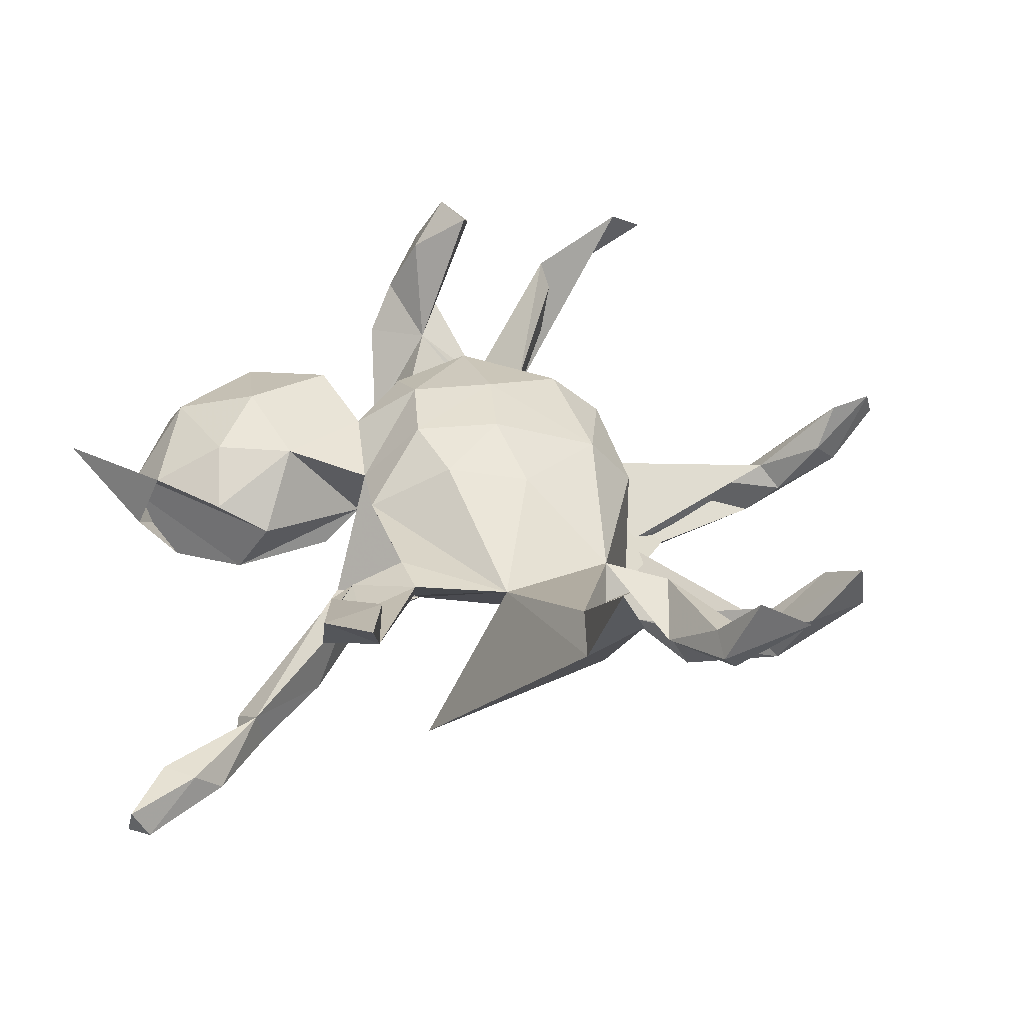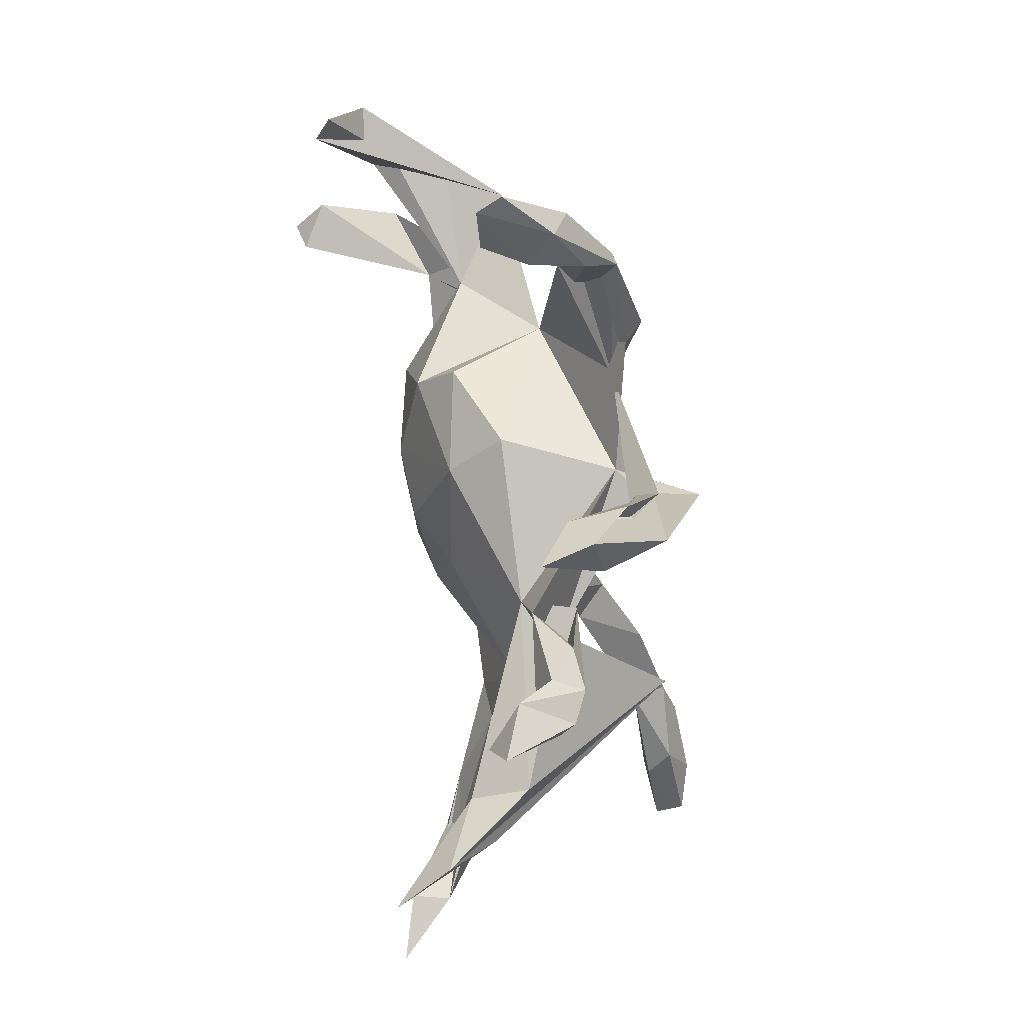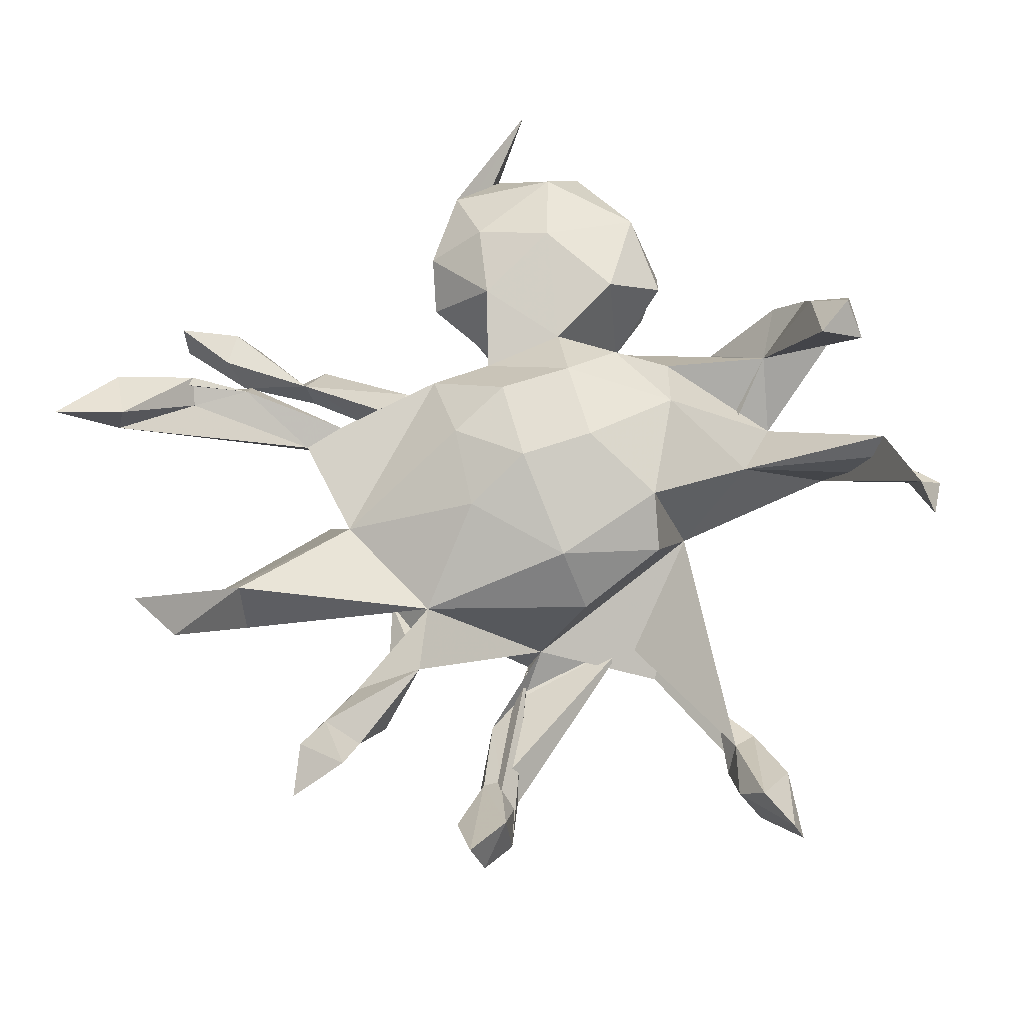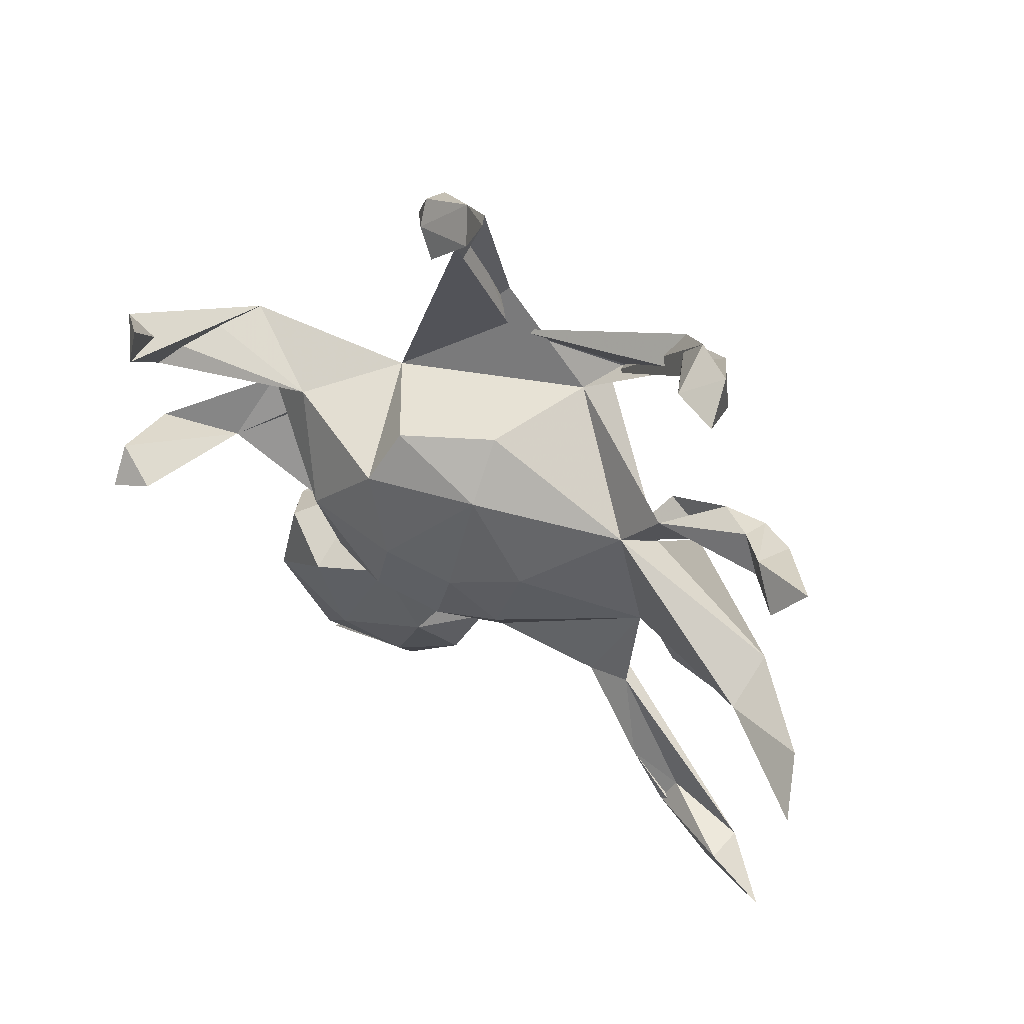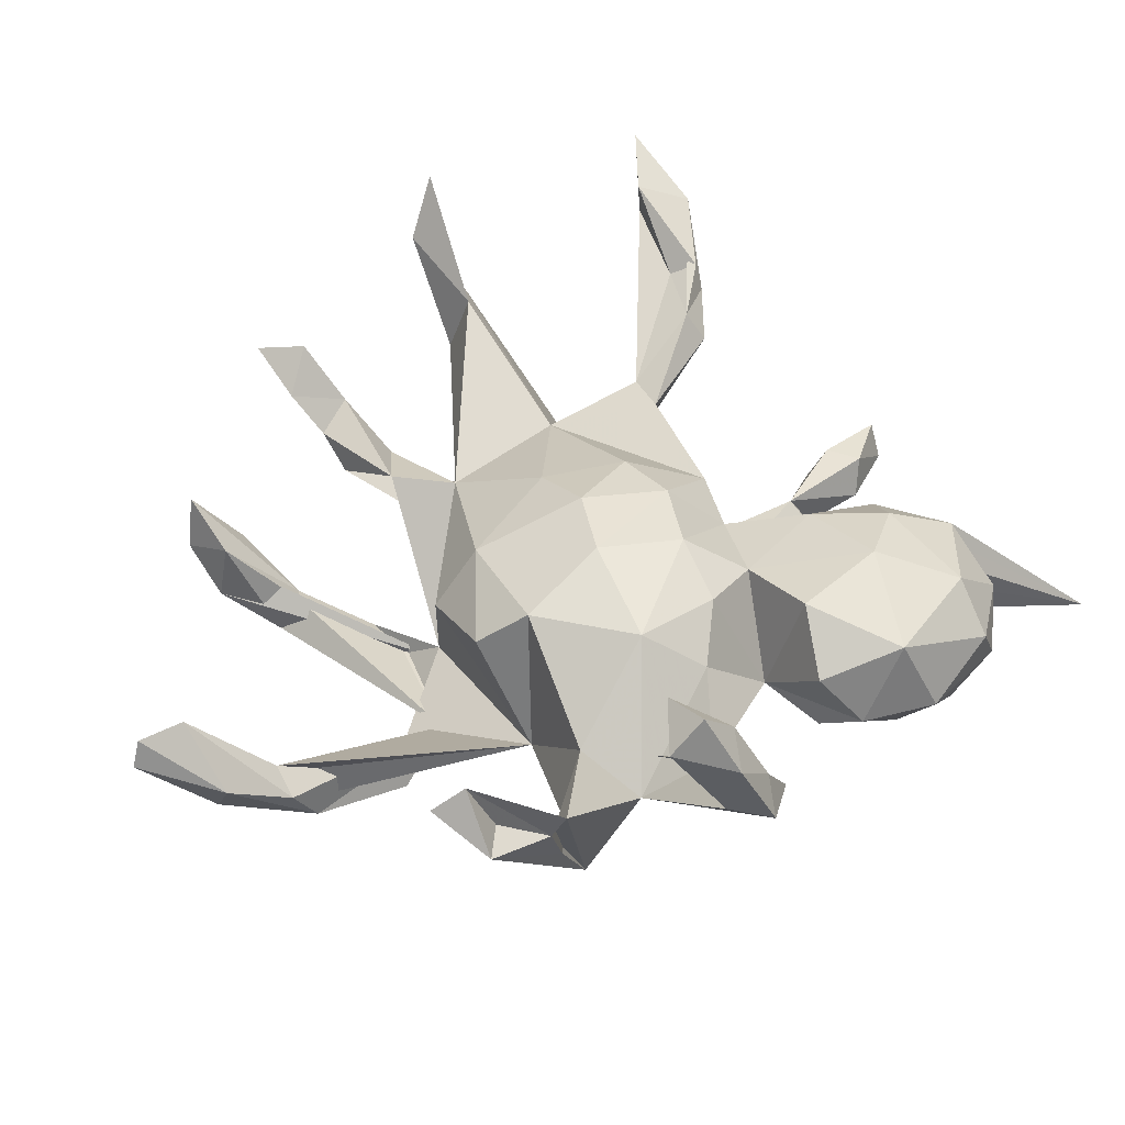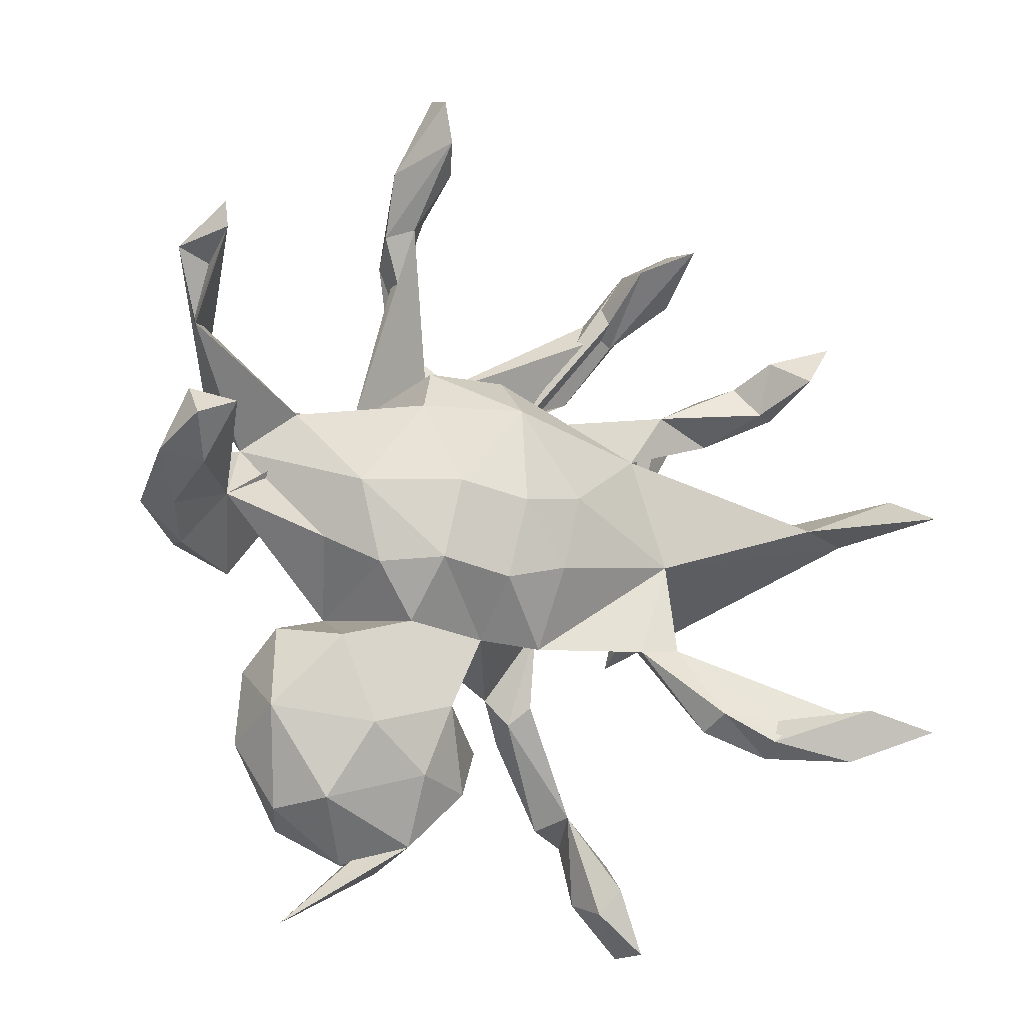
<metadata>
{"format":"obj","ext":"obj","renderer":"f3d","projection":"perspective","resolution":1024,"background":"white","views":[{"elev":34.3,"azim":73.7,"up":"+Z"},{"elev":63.5,"azim":81.1,"up":"+Y"},{"elev":64.9,"azim":152.1,"up":"+Z"},{"elev":57.7,"azim":28.5,"up":"+Y"},{"elev":45.8,"azim":-111.9,"up":"+Z"},{"elev":-13.5,"azim":-19.3,"up":"+Y"}]}
</metadata>
<code>
v 0.7308 0.06876 0.2156
v 0.7684 0.01785 0.3151
v 0.6676 0.3932 0.1057
v 0.5889 0.0144 0.1577
v -0.07775 0.7537 0.03205
v -0.6225 0.4294 0.1728
v -0.09316 0.8323 0.03573
v 0.5618 0.3659 0.06817
v -0.5567 0.4421 0.2671
v -0.556 0.4977 0.2402
v -0.1065 0.8484 -0.007241
v -0.6102 0.09032 0.3255
v 0.4292 0.5973 0.01339
v 0.6171 0.3203 0.1273
v 0.6389 -0.339 0.2815
v 0.7464 -0.3781 0.3121
v 0.4105 0.615 -0.07619
v -0.05652 0.7164 -0.04443
v 0.3417 0.566 -0.04486
v -0.5414 0.1185 0.3132
v -0.5815 0.3185 0.1263
v -0.5047 0.01686 0.08027
v 0.3541 0.2512 0.01242
v 0.652 -0.3487 0.2145
v 0.5517 0.2701 0.03669
v -0.5214 0.2379 -0.06907
v 0.5906 0.2709 0.001292
v 0.03457 0.2091 0.1119
v 0.5127 0.3266 0.00552
v -0.6149 0.1457 0.2707
v -0.1059 0.04975 0.1894
v 0.5845 0.2943 -0.02381
v -0.07883 0.7626 -0.0894
v -0.5815 0.02574 0.2494
v -0.1318 0.2721 0.07984
v -0.2807 0.04439 0.1546
v 0.4537 0.3074 -0.04135
v 0.0198 0.02569 0.1804
v -0.1109 0.6189 -0.102
v 0.1395 0.04891 0.1289
v 0.3374 -0.1953 -0.2517
v -0.1389 0.7284 -0.12
v -0.1637 0.1929 0.1439
v 0.6675 -0.004659 0.126
v 0.5076 -0.349 0.1732
v 0.4886 -0.3909 0.1962
v 0.1014 -0.08785 0.1517
v 0.2876 0.1553 0.02101
v 0.6003 0.04868 0.05631
v -0.6109 -0.02339 0.1498
v -0.5867 0.2962 0.1641
v 0.4148 0.5151 -0.09383
v -0.1614 0.7159 -0.07096
v 0.6142 -0.4286 0.2452
v -0.1357 -0.09069 0.1842
v -0.6329 0.05544 0.1277
v -0.01248 -0.1165 0.175
v 0.3461 -0.04911 0.03902
v -0.6542 0.04588 0.2322
v 0.4086 -0.3383 0.158
v 0.02702 0.2869 0.01647
v 0.3256 0.4465 -0.1782
v -0.08198 0.6485 -0.1438
v 0.3389 0.5851 -0.1426
v 0.5266 0.2949 -0.05026
v -0.4642 0.1197 -0.01028
v -0.2421 -0.09835 0.1427
v 0.4649 0.2157 -0.0371
v 0.2755 -0.2217 0.09037
v 0.5043 -0.4124 0.121
v 0.3574 0.4762 -0.2108
v -0.6607 -0.01512 0.105
v 0.3422 0.2198 -0.06892
v -0.3704 0.1859 0.03255
v 0.3324 0.09363 -0.04453
v 0.3483 -0.2154 0.086
v -0.5503 0.289 0.03267
v 0.07598 -0.228 0.08321
v -0.2308 0.2152 -0.09494
v -0.159 0.6089 -0.1352
v -0.03268 -0.2162 0.07711
v 0.389 -0.367 0.1069
v 0.2878 -0.2043 0.02343
v -0.3307 -0.04939 0.09119
v 0.1042 0.2596 -0.1781
v -0.1731 -0.1945 0.1091
v -0.3061 -0.2324 0.1424
v 0.2806 0.4975 -0.2096
v -0.2498 -0.384 0.1528
v -0.05419 0.3123 -0.1982
v 0.296 0.4584 -0.1623
v -0.5803 -0.07276 0.06733
v -0.09796 -0.3436 0.1143
v -0.1118 0.5937 -0.2046
v -0.1518 0.5679 -0.2045
v -0.147 -0.4681 0.1155
v -0.5782 -0.06073 -0.01303
v -0.4065 -0.2151 0.06625
v -0.07157 0.3978 -0.2213
v -0.4218 -0.3561 0.1042
v 0.1585 0.3024 -0.2312
v 0.2488 0.3348 -0.2338
v -0.2456 -0.1129 -0.06146
v -0.2041 0.1432 -0.1566
v -0.01844 -0.4103 -0.002761
v 0.1304 0.2559 -0.2337
v 0.1358 -0.1575 -0.09838
v -0.3213 -0.5122 0.1084
v -0.2949 -0.1765 -0.03782
v -0.1099 0.3984 -0.2566
v -0.08571 0.1507 -0.1814
v -0.1049 -0.2168 -0.04539
v -0.4453 -0.2819 -0.01998
v -0.469 -0.09751 -0.06293
v 0.06598 -0.1337 -0.1273
v -0.05466 -0.4916 0.04409
v 0.2206 0.3509 -0.301
v -0.02278 0.02688 -0.1878
v -0.08797 -0.2875 -0.0972
v 0.04173 -0.2937 -0.1191
v -0.158 -0.5882 0.05621
v -0.3968 -0.5272 0.03629
v -0.456 -0.4103 -0.02097
v 0.08804 -0.2625 -0.1754
v -0.3929 -0.3791 -0.1146
v 0.09152 -0.3368 -0.1296
v -0.388 -0.2336 -0.0664
v 0.1334 -0.3022 -0.1223
v -0.3766 -0.5592 -0.03293
v -0.3781 -0.7228 0.01722
v -0.3901 -0.4822 -0.1
v -0.2484 -0.3366 -0.1518
v -0.1879 -0.6274 -0.052
v -0.2666 -0.6183 -0.003151
v -0.0653 -0.4598 -0.1029
v 0.091 -0.3673 -0.1931
v 0.1647 -0.3628 -0.2423
v -0.1586 -0.4294 -0.164
v 0.2456 -0.4954 -0.2225
v -0.2877 -0.5489 -0.1341
v -0.1757 -0.563 -0.1291
v 0.3165 -0.6771 -0.2388
v 0.1909 -0.5205 -0.2563
v 0.2365 -0.4822 -0.2833
v 0.3482 -0.5815 -0.2817
v 0.2588 -0.5472 -0.3077
v 0.3609 -0.6291 -0.2384
v 0.2822 -0.6574 -0.2988
v 0.4081 -0.7509 -0.254
v 0.4139 -0.724 -0.3044
v 0.3775 -0.7571 -0.3136
v 0.3476 -0.657 -0.3234
f 120 126 107
f 128 107 126
f 81 120 107
f 136 126 120
f 103 118 115
f 106 115 118
f 112 103 115
f 22 118 103
f 113 109 127
f 132 127 109
f 26 79 66
f 97 66 79
f 109 113 98
f 100 98 113
f 87 109 98
f 125 113 127
f 79 22 114
f 92 114 22
f 97 114 92
f 72 66 97
f 114 97 79
f 84 66 22
f 56 22 66
f 100 122 108
f 134 108 122
f 89 100 108
f 123 122 100
f 113 123 100
f 129 122 123
f 125 123 113
f 87 98 100
f 72 97 92
f 106 117 85
f 102 85 117
f 75 106 85
f 124 107 128
f 137 124 128
f 115 107 124
f 139 128 126
f 124 136 120
f 143 126 136
f 124 120 112
f 81 112 120
f 115 124 112
f 137 136 124
f 105 130 135
f 141 135 130
f 112 105 135
f 116 130 105
f 93 105 112
f 119 112 135
f 109 112 119
f 138 119 135
f 22 30 20
f 12 20 30
f 34 22 20
f 56 30 22
f 12 34 20
f 50 22 34
f 6 10 21
f 9 21 10
f 77 6 21
f 21 9 51
f 26 51 9
f 74 21 51
f 43 31 28
f 38 28 31
f 35 43 28
f 36 31 43
f 53 80 5
f 39 5 80
f 7 53 5
f 95 80 53
f 11 53 7
f 18 7 5
f 57 38 31
f 40 28 38
f 47 40 38
f 48 28 40
f 53 11 42
f 33 42 11
f 95 53 42
f 7 33 11
f 18 33 7
f 63 33 18
f 54 15 46
f 45 46 15
f 16 15 54
f 60 54 46
f 17 13 52
f 62 52 13
f 37 23 29
f 25 29 23
f 2 4 44
f 58 44 4
f 8 29 25
f 68 25 23
f 64 19 17
f 13 17 19
f 88 19 64
f 108 121 96
f 116 96 121
f 89 108 96
f 134 121 108
f 109 22 103
f 112 109 103
f 22 79 104
f 90 104 79
f 118 22 104
f 130 116 121
f 93 96 116
f 111 118 104
f 105 93 116
f 106 118 111
f 90 111 104
f 99 90 110
f 95 110 90
f 85 90 99
f 94 99 110
f 93 112 81
f 25 14 8
f 3 8 14
f 27 14 25
f 131 123 125
f 140 131 125
f 129 123 131
f 141 133 140
f 134 140 133
f 138 141 140
f 130 133 141
f 140 134 129
f 122 129 134
f 131 140 129
f 121 134 133
f 132 138 140
f 135 141 138
f 132 140 125
f 127 132 125
f 119 138 132
f 149 147 142
f 139 142 147
f 150 147 149
f 151 149 142
f 148 142 139
f 145 139 147
f 150 145 147
f 144 139 145
f 137 139 144
f 146 144 145
f 128 139 137
f 143 137 144
f 146 139 143
f 126 143 139
f 146 143 144
f 143 136 137
f 151 150 149
f 148 151 142
f 152 150 151
f 145 150 152
f 148 152 151
f 146 145 152
f 146 152 148
f 146 148 139
f 24 15 16
f 54 24 16
f 27 3 14
f 32 3 27
f 2 1 4
f 49 4 1
f 1 2 44
f 41 1 44
f 32 8 3
f 70 24 54
f 65 29 8
f 68 27 25
f 41 49 1
f 75 49 41
f 58 41 44
f 48 4 49
f 58 4 48
f 65 8 32
f 68 65 32
f 68 32 27
f 9 10 6
f 26 9 6
f 59 12 30
f 39 18 5
f 62 13 19
f 79 61 85
f 48 85 61
f 61 35 28
f 48 61 28
f 79 35 61
f 79 43 35
f 74 36 43
f 55 31 36
f 73 37 65
f 29 65 37
f 68 73 65
f 75 37 73
f 78 47 57
f 38 57 47
f 81 78 57
f 58 47 78
f 55 57 31
f 81 57 55
f 86 81 55
f 74 43 79
f 67 55 36
f 66 36 74
f 84 67 36
f 86 55 67
f 84 36 66
f 66 74 51
f 77 21 74
f 26 77 74
f 59 50 34
f 92 22 50
f 66 51 26
f 26 6 77
f 12 59 34
f 72 50 59
f 56 59 30
f 72 59 56
f 48 73 68
f 71 52 62
f 102 71 62
f 17 52 71
f 106 17 71
f 117 106 71
f 64 17 106
f 88 64 106
f 90 88 106
f 75 41 58
f 94 95 42
f 63 18 39
f 79 63 39
f 90 39 80
f 58 48 40
f 40 47 58
f 94 33 63
f 23 85 48
f 76 58 69
f 78 69 58
f 76 69 60
f 82 60 69
f 68 23 48
f 76 60 45
f 46 45 60
f 24 76 45
f 24 45 15
f 70 54 60
f 82 70 60
f 94 42 33
f 93 86 89
f 87 89 86
f 96 93 89
f 81 86 93
f 109 87 86
f 100 89 87
f 95 90 80
f 79 39 90
f 99 79 85
f 110 95 94
f 79 94 63
f 107 69 78
f 107 58 83
f 76 83 58
f 75 58 107
f 106 75 107
f 91 88 90
f 75 48 49
f 75 23 37
f 91 62 19
f 83 24 70
f 85 23 75
f 48 75 73
f 88 91 19
f 102 62 91
f 101 91 90
f 85 101 90
f 102 91 101
f 85 102 101
f 102 117 71
f 72 56 66
f 92 50 72
f 79 26 74
f 109 86 67
f 84 109 67
f 22 109 84
f 90 106 111
f 78 81 107
f 107 115 106
f 132 109 119
f 133 130 121
f 94 79 99
f 83 69 107
f 82 69 83
f 24 83 76
f 70 82 83

</code>
